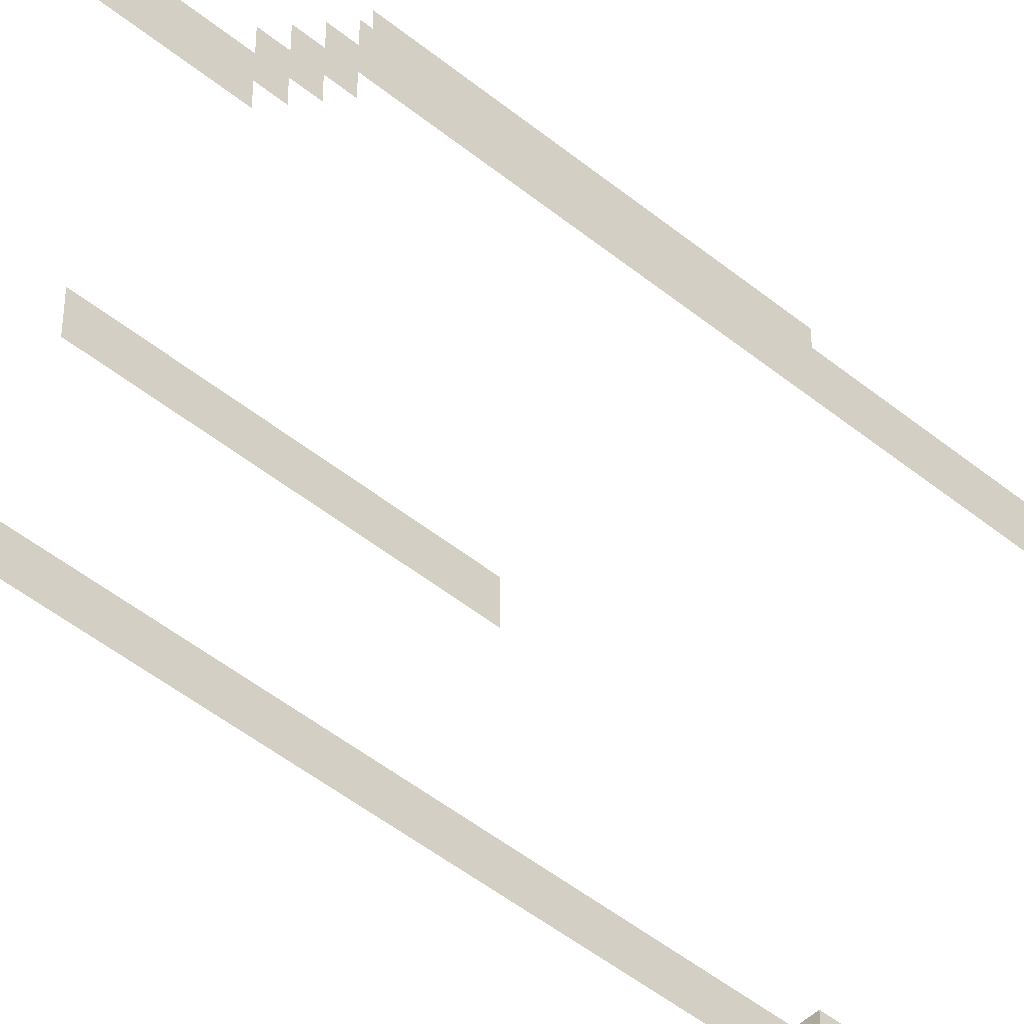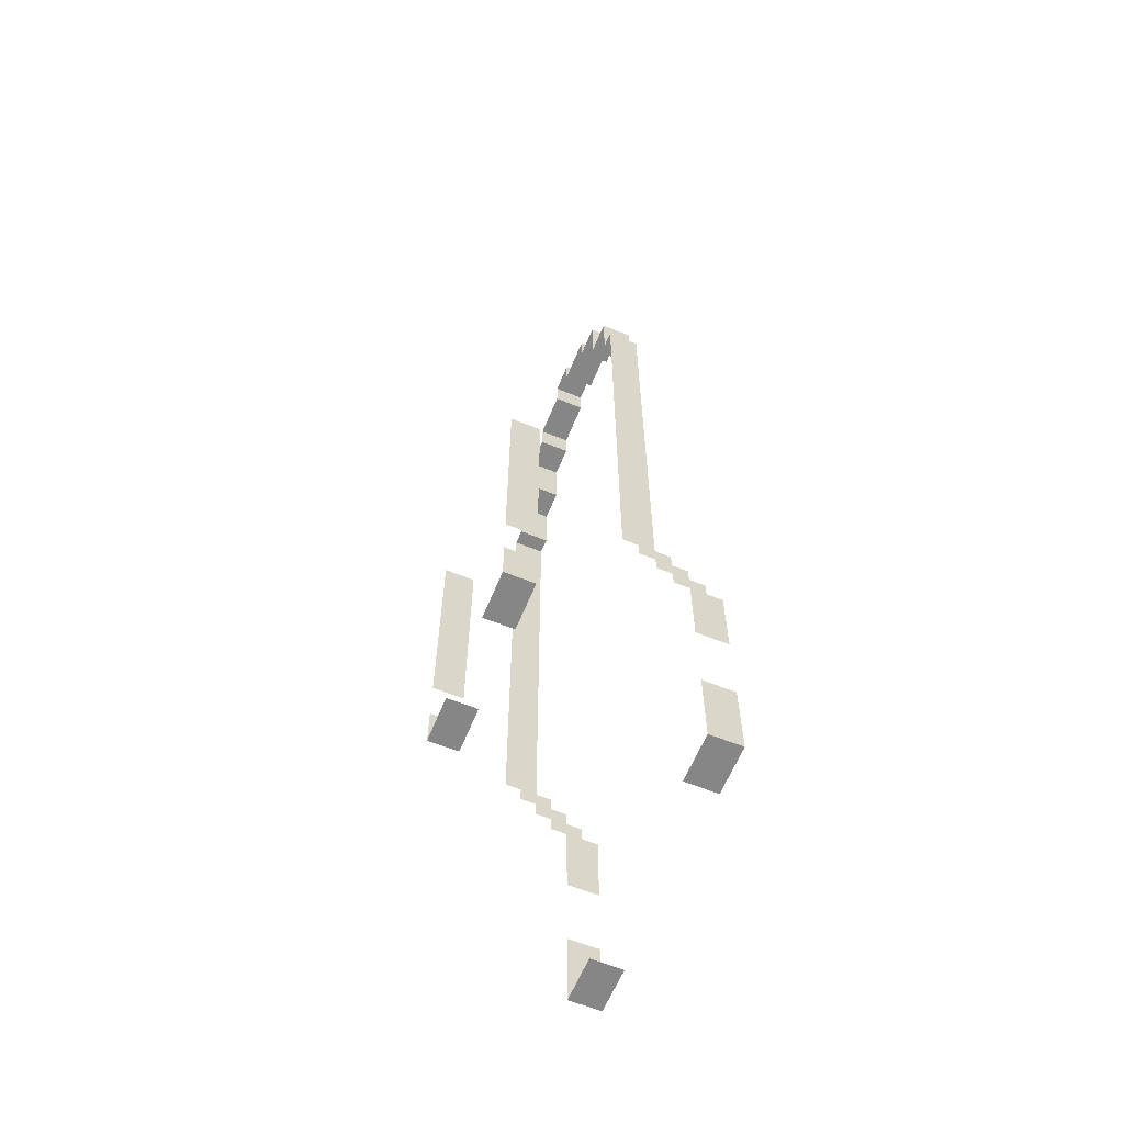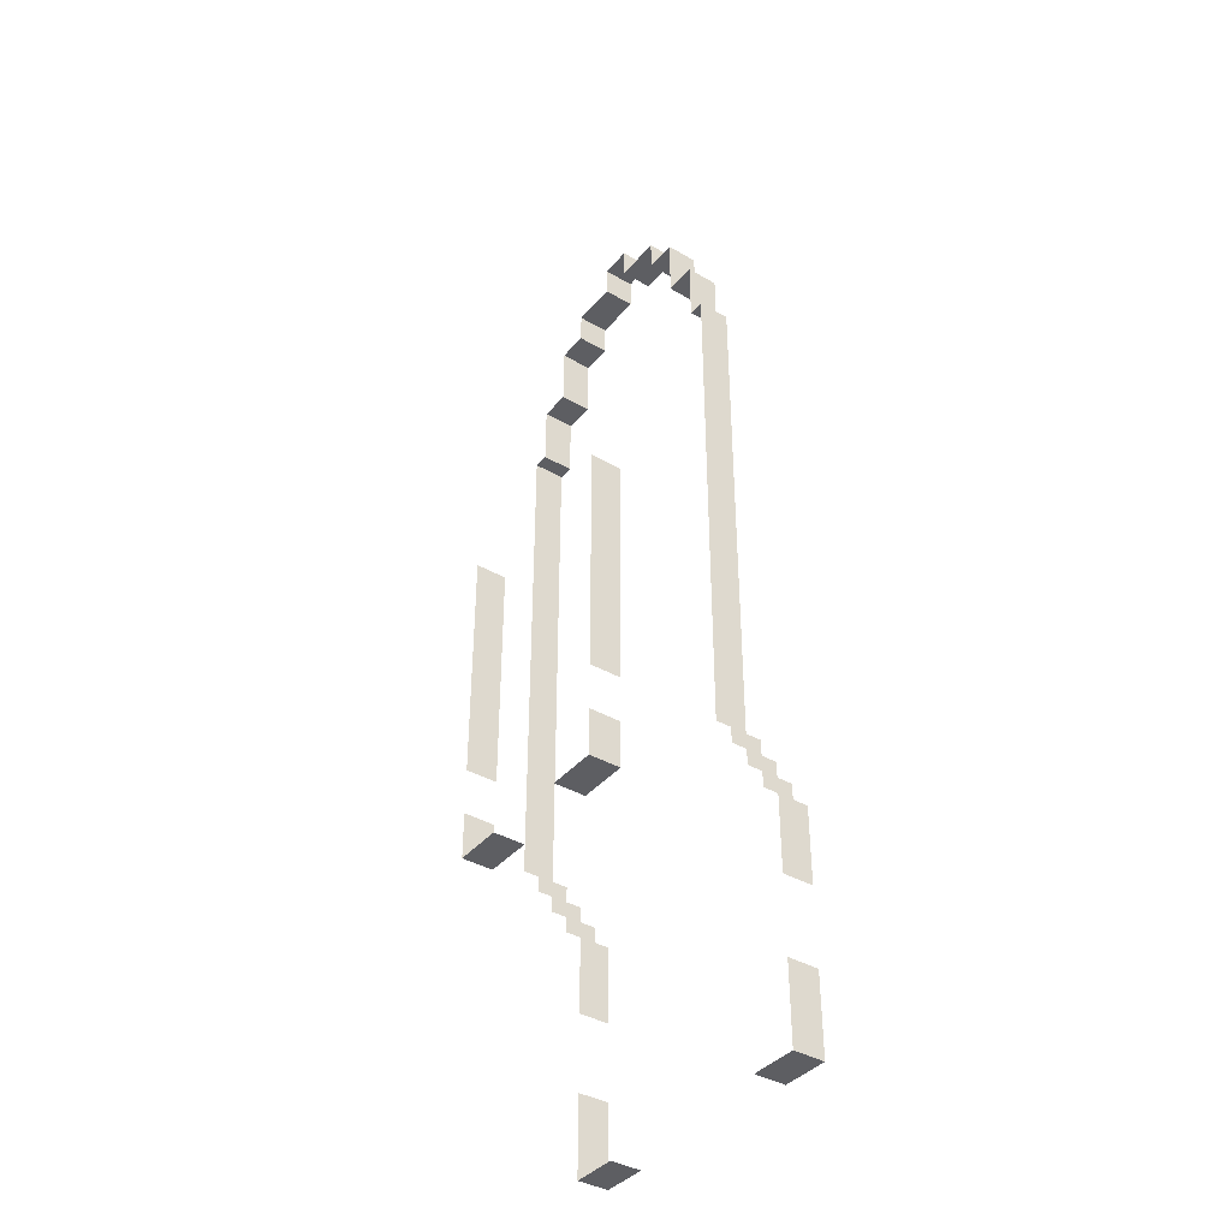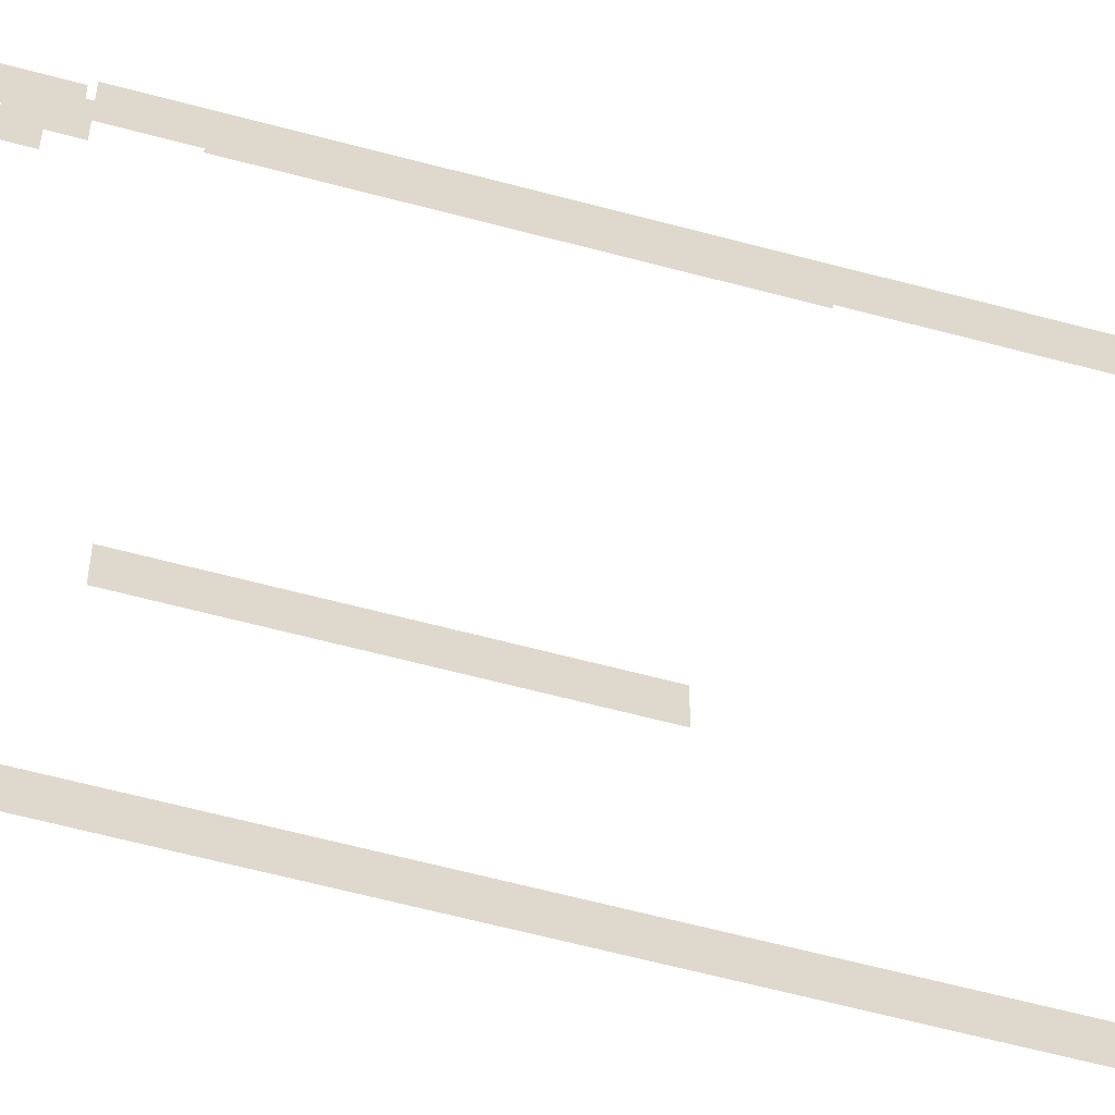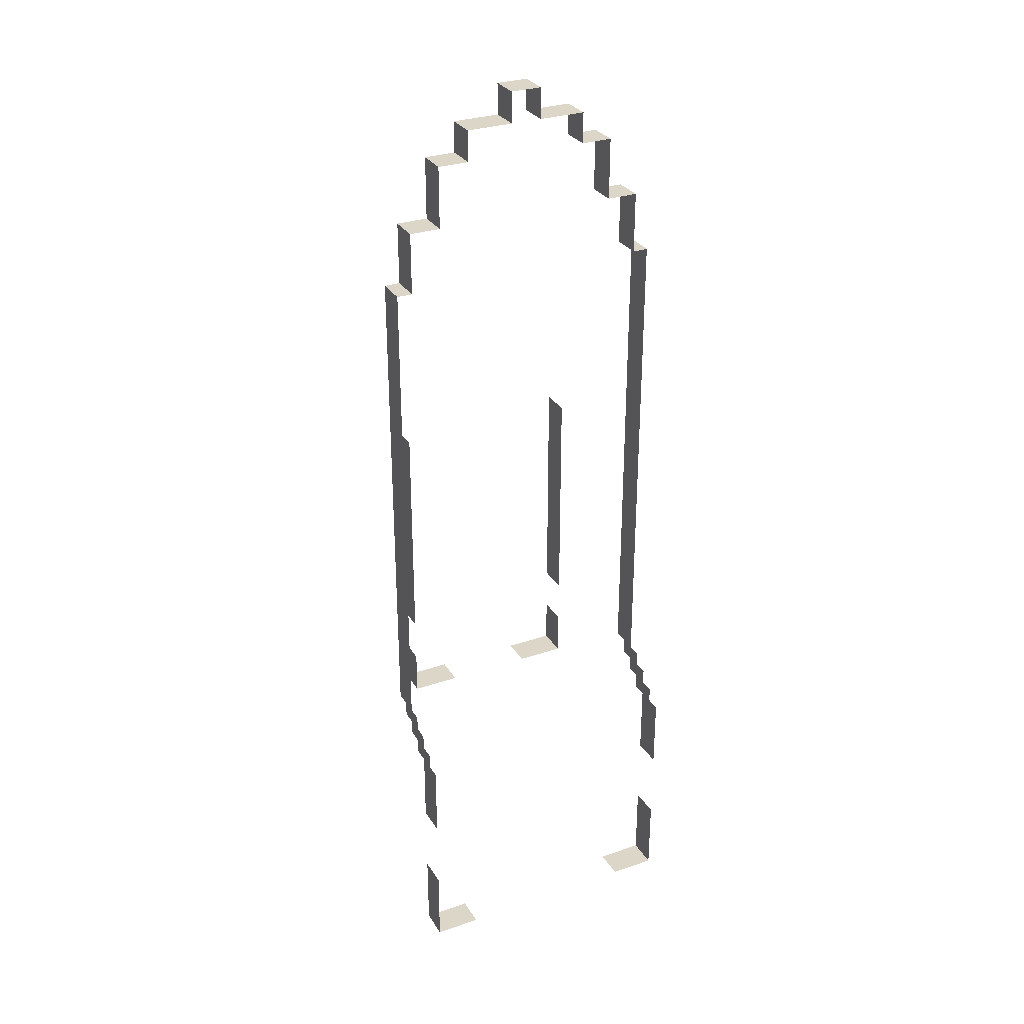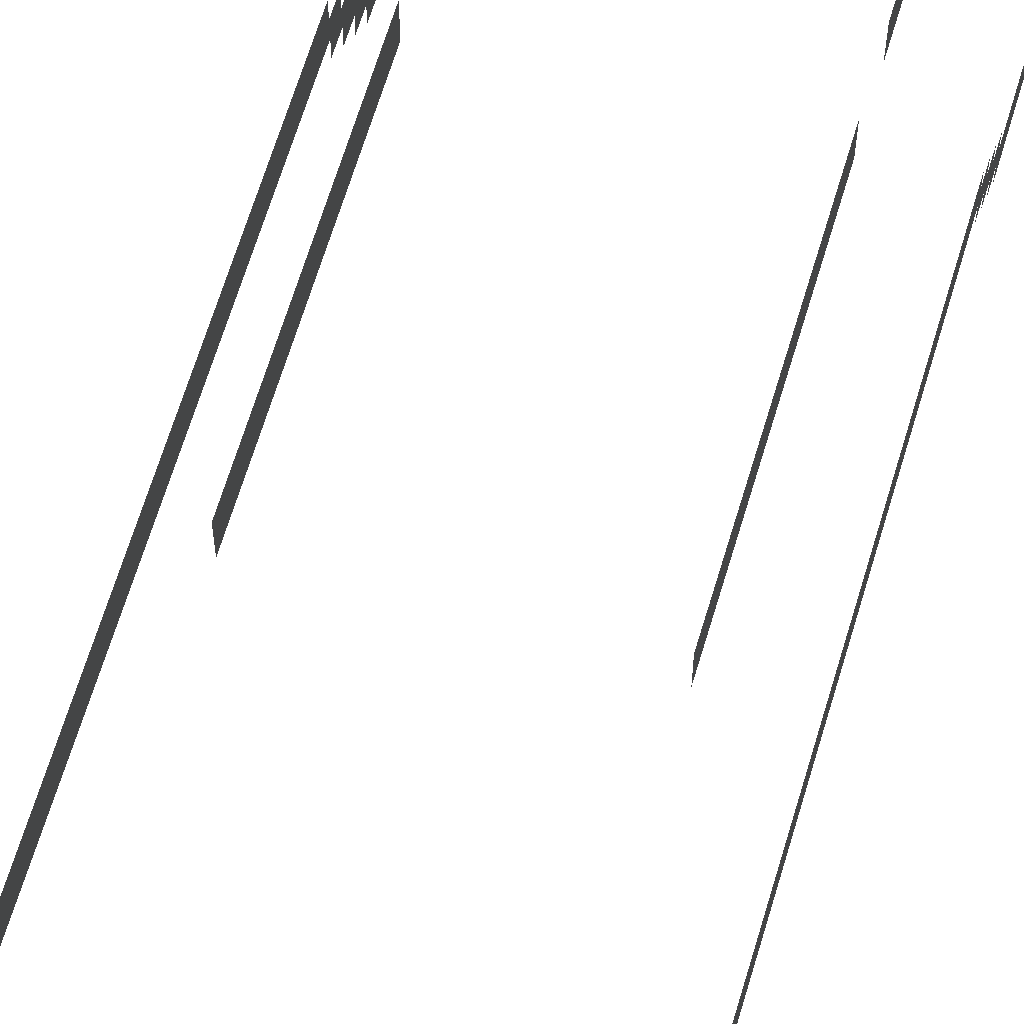
<metadata>
{"format":"obj","ext":"obj","renderer":"f3d","projection":"perspective","resolution":1024,"background":"white","views":[{"elev":-47.8,"azim":47.5,"up":"+Z"},{"elev":-62.2,"azim":67.7,"up":"+Y"},{"elev":-39.2,"azim":54.2,"up":"+Y"},{"elev":-60.0,"azim":74.5,"up":"+Z"},{"elev":30.2,"azim":153.6,"up":"+Y"},{"elev":64.6,"azim":-163.4,"up":"+Z"}]}
</metadata>
<code>
g Yacht_transp
v -62.79 2.98 -0.7225
v -62.79 2.98 0.2775
v -62.79 -13 0.2775
v -62.79 -13 -0.7225
v -62.79 2.98 -0.7225
v -62.29 2.98 -0.7225
v -62.29 2.98 0.2775
v -62.79 2.98 0.2775
v -62.29 2.98 -0.7225
v -62.29 4.98 -0.7225
v -62.29 4.98 0.2775
v -62.29 2.98 0.2775
v -62.29 4.98 -0.7225
v -61.29 4.98 -0.7225
v -61.29 4.98 0.2775
v -62.29 4.98 0.2775
v -61.29 4.98 -0.7225
v -61.29 6.98 -0.7225
v -61.29 6.98 0.2775
v -61.29 4.98 0.2775
v -61.29 6.98 -0.7225
v -60.29 6.98 -0.7225
v -60.29 6.98 0.2775
v -61.29 6.98 0.2775
v -60.29 6.98 -0.7225
v -60.29 7.98 -0.7225
v -60.29 7.98 0.2775
v -60.29 6.98 0.2775
v -60.29 7.98 -0.7225
v -58.79 7.98 -0.7225
v -58.79 7.98 0.2775
v -60.29 7.98 0.2775
v -58.79 7.98 -0.7225
v -58.79 8.98 -0.7225
v -58.79 8.98 0.2775
v -58.79 7.98 0.2775
v -58.79 8.98 0.2775
v -58.79 8.98 -0.7225
v -57.79 8.98 -0.7225
v -57.79 8.98 0.2775
v -62.79 -21.94 -1.723
v -61.29 -21.94 -1.723
v -61.29 -21.94 -2.723
v -62.79 -21.94 -2.723
v -62.79 -13 -1.223
v -62.79 -13 -0.2225
v -62.79 -13.5 -0.2225
v -62.79 -13.5 -1.223
v -62.79 -13.5 -1.723
v -62.79 -13.5 -0.7225
v -62.79 -14 -0.7225
v -62.79 -14 -1.723
v -62.79 -14 -2.223
v -62.79 -14 -1.223
v -62.79 -14.5 -1.223
v -62.79 -14.5 -2.223
v -61.29 -3.956 2.277
v -61.29 -3.956 3.277
v -61.29 -11.55 3.277
v -61.29 -11.55 2.277
v -61.29 -13 3.277
v -61.29 -14.48 3.277
v -61.29 -14.48 2.277
v -61.29 -13 2.277
v -61.29 -14.48 2.277
v -61.29 -14.48 3.277
v -59.97 -14.48 3.277
v -59.97 -14.48 2.277
v -53.79 2.98 -0.7225
v -53.79 -13 -0.7225
v -53.79 -13 0.2775
v -53.79 2.98 0.2775
v -53.79 2.98 -0.7225
v -53.79 2.98 0.2775
v -54.29 2.98 0.2775
v -54.29 2.98 -0.7225
v -54.29 2.98 -0.7225
v -54.29 2.98 0.2775
v -54.29 4.98 0.2775
v -54.29 4.98 -0.7225
v -54.29 4.98 -0.7225
v -54.29 4.98 0.2775
v -55.29 4.98 0.2775
v -55.29 4.98 -0.7225
v -55.29 4.98 -0.7225
v -55.29 4.98 0.2775
v -55.29 6.98 0.2775
v -55.29 6.98 -0.7225
v -55.29 6.98 -0.7225
v -55.29 6.98 0.2775
v -56.29 6.98 0.2775
v -56.29 6.98 -0.7225
v -56.29 6.98 -0.7225
v -56.29 6.98 0.2775
v -56.29 7.98 0.2775
v -56.29 7.98 -0.7225
v -56.29 7.98 -0.7225
v -56.29 7.98 0.2775
v -57.79 7.98 0.2775
v -57.79 7.98 -0.7225
v -57.79 7.98 -0.7225
v -57.79 7.98 0.2775
v -57.79 8.98 0.2775
v -57.79 8.98 -0.7225
v -53.79 -21.94 -1.723
v -53.79 -21.94 -2.723
v -55.29 -21.94 -2.723
v -55.29 -21.94 -1.723
v -53.79 -13 -1.223
v -53.79 -13.5 -1.223
v -53.79 -13.5 -0.2225
v -53.79 -13 -0.2225
v -53.79 -13.5 -1.723
v -53.79 -14 -1.723
v -53.79 -14 -0.7225
v -53.79 -13.5 -0.7225
v -53.79 -14 -2.223
v -53.79 -14.5 -2.223
v -53.79 -14.5 -1.223
v -53.79 -14 -1.223
v -55.29 -3.956 2.277
v -55.29 -11.55 2.277
v -55.29 -11.55 3.277
v -55.29 -3.956 3.277
v -55.29 -13 3.277
v -55.29 -13 2.277
v -55.29 -14.48 2.277
v -55.29 -14.48 3.277
v -56.61 -14.48 3.277
v -55.29 -14.48 3.277
v -55.29 -14.48 2.277
v -56.61 -14.48 2.277
v -62.79 2.98 -0.7225
v -62.79 -13 -0.7225
v -62.79 -13 0.2775
v -62.79 2.98 0.2775
v -62.79 2.98 -0.7225
v -62.79 2.98 0.2775
v -62.29 2.98 0.2775
v -62.29 2.98 -0.7225
v -62.29 2.98 -0.7225
v -62.29 2.98 0.2775
v -62.29 4.98 0.2775
v -62.29 4.98 -0.7225
v -62.29 4.98 -0.7225
v -62.29 4.98 0.2775
v -61.29 4.98 0.2775
v -61.29 4.98 -0.7225
v -61.29 4.98 -0.7225
v -61.29 4.98 0.2775
v -61.29 6.98 0.2775
v -61.29 6.98 -0.7225
v -61.29 6.98 -0.7225
v -61.29 6.98 0.2775
v -60.29 6.98 0.2775
v -60.29 6.98 -0.7225
v -60.29 6.98 -0.7225
v -60.29 6.98 0.2775
v -60.29 7.98 0.2775
v -60.29 7.98 -0.7225
v -60.29 7.98 -0.7225
v -60.29 7.98 0.2775
v -58.79 7.98 0.2775
v -58.79 7.98 -0.7225
v -58.79 7.98 -0.7225
v -58.79 7.98 0.2775
v -58.79 8.98 0.2775
v -58.79 8.98 -0.7225
v -58.79 8.98 0.2775
v -57.79 8.98 0.2775
v -57.79 8.98 -0.7225
v -58.79 8.98 -0.7225
v -62.79 -21.94 -1.723
v -62.79 -21.94 -2.723
v -61.29 -21.94 -2.723
v -61.29 -21.94 -1.723
v -62.79 -13 -1.223
v -62.79 -13.5 -1.223
v -62.79 -13.5 -0.2225
v -62.79 -13 -0.2225
v -62.79 -13.5 -1.723
v -62.79 -14 -1.723
v -62.79 -14 -0.7225
v -62.79 -13.5 -0.7225
v -62.79 -14 -2.223
v -62.79 -14.5 -2.223
v -62.79 -14.5 -1.223
v -62.79 -14 -1.223
v -61.29 -3.956 2.277
v -61.29 -11.55 2.277
v -61.29 -11.55 3.277
v -61.29 -3.956 3.277
v -61.29 -13 3.277
v -61.29 -13 2.277
v -61.29 -14.48 2.277
v -61.29 -14.48 3.277
v -59.97 -14.48 3.277
v -61.29 -14.48 3.277
v -61.29 -14.48 2.277
v -59.97 -14.48 2.277
v -53.79 2.98 -0.7225
v -53.79 2.98 0.2775
v -53.79 -13 0.2775
v -53.79 -13 -0.7225
v -53.79 2.98 -0.7225
v -54.29 2.98 -0.7225
v -54.29 2.98 0.2775
v -53.79 2.98 0.2775
v -54.29 2.98 -0.7225
v -54.29 4.98 -0.7225
v -54.29 4.98 0.2775
v -54.29 2.98 0.2775
v -54.29 4.98 -0.7225
v -55.29 4.98 -0.7225
v -55.29 4.98 0.2775
v -54.29 4.98 0.2775
v -55.29 4.98 -0.7225
v -55.29 6.98 -0.7225
v -55.29 6.98 0.2775
v -55.29 4.98 0.2775
v -55.29 6.98 -0.7225
v -56.29 6.98 -0.7225
v -56.29 6.98 0.2775
v -55.29 6.98 0.2775
v -56.29 6.98 -0.7225
v -56.29 7.98 -0.7225
v -56.29 7.98 0.2775
v -56.29 6.98 0.2775
v -56.29 7.98 -0.7225
v -57.79 7.98 -0.7225
v -57.79 7.98 0.2775
v -56.29 7.98 0.2775
v -57.79 7.98 -0.7225
v -57.79 8.98 -0.7225
v -57.79 8.98 0.2775
v -57.79 7.98 0.2775
v -53.79 -21.94 -1.723
v -55.29 -21.94 -1.723
v -55.29 -21.94 -2.723
v -53.79 -21.94 -2.723
v -53.79 -13 -1.223
v -53.79 -13 -0.2225
v -53.79 -13.5 -0.2225
v -53.79 -13.5 -1.223
v -53.79 -13.5 -1.723
v -53.79 -13.5 -0.7225
v -53.79 -14 -0.7225
v -53.79 -14 -1.723
v -53.79 -14 -2.223
v -53.79 -14 -1.223
v -53.79 -14.5 -1.223
v -53.79 -14.5 -2.223
v -55.29 -3.956 2.277
v -55.29 -3.956 3.277
v -55.29 -11.55 3.277
v -55.29 -11.55 2.277
v -55.29 -13 3.277
v -55.29 -14.48 3.277
v -55.29 -14.48 2.277
v -55.29 -13 2.277
v -55.29 -14.48 2.277
v -55.29 -14.48 3.277
v -56.61 -14.48 3.277
v -56.61 -14.48 2.277
v -56.87 -14.48 3.277
v -56.61 -14.48 3.277
v -56.61 -14.48 2.277
v -56.87 -14.48 2.277
v -56.87 -14.48 2.277
v -56.61 -14.48 2.277
v -56.61 -14.48 3.277
v -56.87 -14.48 3.277
v -59.72 -14.48 2.277
v -59.97 -14.48 2.277
v -59.97 -14.48 3.277
v -59.72 -14.48 3.277
v -59.72 -14.48 3.277
v -59.97 -14.48 3.277
v -59.97 -14.48 2.277
v -59.72 -14.48 2.277
v -62.79 -21.94 -2.723
v -62.79 -19.97 -2.723
v -62.79 -19.97 -1.723
v -62.79 -21.94 -1.723
v -62.79 -14.5 -1.723
v -62.79 -16.54 -1.723
v -62.79 -16.54 -2.723
v -62.79 -14.5 -2.723
v -53.79 -21.94 -1.723
v -53.79 -19.97 -1.723
v -53.79 -19.97 -2.723
v -53.79 -21.94 -2.723
v -53.79 -14.5 -2.723
v -53.79 -16.54 -2.723
v -53.79 -16.54 -1.723
v -53.79 -14.5 -1.723
v -62.79 -21.94 -1.723
v -62.79 -19.97 -1.723
v -62.79 -19.97 -2.723
v -62.79 -21.94 -2.723
v -62.79 -14.5 -2.723
v -62.79 -16.54 -2.723
v -62.79 -16.54 -1.723
v -62.79 -14.5 -1.723
v -53.79 -21.94 -2.723
v -53.79 -19.97 -2.723
v -53.79 -19.97 -1.723
v -53.79 -21.94 -1.723
v -53.79 -14.5 -1.723
v -53.79 -16.54 -1.723
v -53.79 -16.54 -2.723
v -53.79 -14.5 -2.723
v -62.79 -19.97 -2.723
v -62.79 -19.39 -2.723
v -62.79 -19.39 -1.723
v -62.79 -19.97 -1.723
v -53.79 -19.97 -1.723
v -53.79 -19.39 -1.723
v -53.79 -19.39 -2.723
v -53.79 -19.97 -2.723
v -62.79 -19.97 -1.723
v -62.79 -19.39 -1.723
v -62.79 -19.39 -2.723
v -62.79 -19.97 -2.723
v -62.79 -16.54 -2.723
v -62.79 -16.96 -2.723
v -62.79 -16.96 -1.723
v -62.79 -16.54 -1.723
v -53.79 -19.97 -2.723
v -53.79 -19.39 -2.723
v -53.79 -19.39 -1.723
v -53.79 -19.97 -1.723
v -53.79 -16.54 -2.723
v -53.79 -16.96 -2.723
v -53.79 -16.96 -1.723
v -53.79 -16.54 -1.723
v -62.79 -16.54 -2.723
v -62.79 -16.54 -1.723
v -62.79 -16.96 -1.723
v -62.79 -16.96 -2.723
v -53.79 -16.54 -2.723
v -53.79 -16.54 -1.723
v -53.79 -16.96 -1.723
v -53.79 -16.96 -2.723
g Yacht_transp_0
f 3 2 1
f 4 3 1
f 7 6 5
f 8 7 5
f 11 10 9
f 12 11 9
f 15 14 13
f 16 15 13
f 19 18 17
f 20 19 17
f 23 22 21
f 24 23 21
f 27 26 25
f 28 27 25
f 31 30 29
f 32 31 29
f 35 34 33
f 36 35 33
f 39 38 37
f 40 39 37
f 43 42 41
f 44 43 41
f 47 46 45
f 48 47 45
f 51 50 49
f 52 51 49
f 55 54 53
f 56 55 53
f 59 58 57
f 60 59 57
f 63 62 61
f 64 63 61
f 67 66 65
f 68 67 65
f 71 70 69
f 72 71 69
f 75 74 73
f 76 75 73
f 79 78 77
f 80 79 77
f 83 82 81
f 84 83 81
f 87 86 85
f 88 87 85
f 91 90 89
f 92 91 89
f 95 94 93
f 96 95 93
f 99 98 97
f 100 99 97
f 103 102 101
f 104 103 101
f 107 106 105
f 108 107 105
f 111 110 109
f 112 111 109
f 115 114 113
f 116 115 113
f 119 118 117
f 120 119 117
f 123 122 121
f 124 123 121
f 127 126 125
f 128 127 125
f 131 130 129
f 132 131 129
f 135 134 133
f 136 135 133
f 139 138 137
f 140 139 137
f 143 142 141
f 144 143 141
f 147 146 145
f 148 147 145
f 151 150 149
f 152 151 149
f 155 154 153
f 156 155 153
f 159 158 157
f 160 159 157
f 163 162 161
f 164 163 161
f 167 166 165
f 168 167 165
f 171 170 169
f 172 171 169
f 175 174 173
f 176 175 173
f 179 178 177
f 180 179 177
f 183 182 181
f 184 183 181
f 187 186 185
f 188 187 185
f 191 190 189
f 192 191 189
f 195 194 193
f 196 195 193
f 199 198 197
f 200 199 197
f 203 202 201
f 204 203 201
f 207 206 205
f 208 207 205
f 211 210 209
f 212 211 209
f 215 214 213
f 216 215 213
f 219 218 217
f 220 219 217
f 223 222 221
f 224 223 221
f 227 226 225
f 228 227 225
f 231 230 229
f 232 231 229
f 235 234 233
f 236 235 233
f 239 238 237
f 240 239 237
f 243 242 241
f 244 243 241
f 247 246 245
f 248 247 245
f 251 250 249
f 252 251 249
f 255 254 253
f 256 255 253
f 259 258 257
f 260 259 257
f 263 262 261
f 264 263 261
f 267 266 265
f 268 267 265
f 271 270 269
f 272 271 269
f 275 274 273
f 276 275 273
f 279 278 277
f 280 279 277
f 283 282 281
f 284 283 281
f 287 286 285
f 288 287 285
f 291 290 289
f 292 291 289
f 295 294 293
f 296 295 293
f 299 298 297
f 300 299 297
f 303 302 301
f 304 303 301
f 307 306 305
f 308 307 305
f 311 310 309
f 312 311 309
f 315 314 313
f 316 315 313
f 319 318 317
f 320 319 317
f 323 322 321
f 324 323 321
f 327 326 325
f 328 327 325
f 331 330 329
f 332 331 329
f 335 334 333
f 336 335 333
f 339 338 337
f 340 339 337
f 343 342 341
f 344 343 341

</code>
